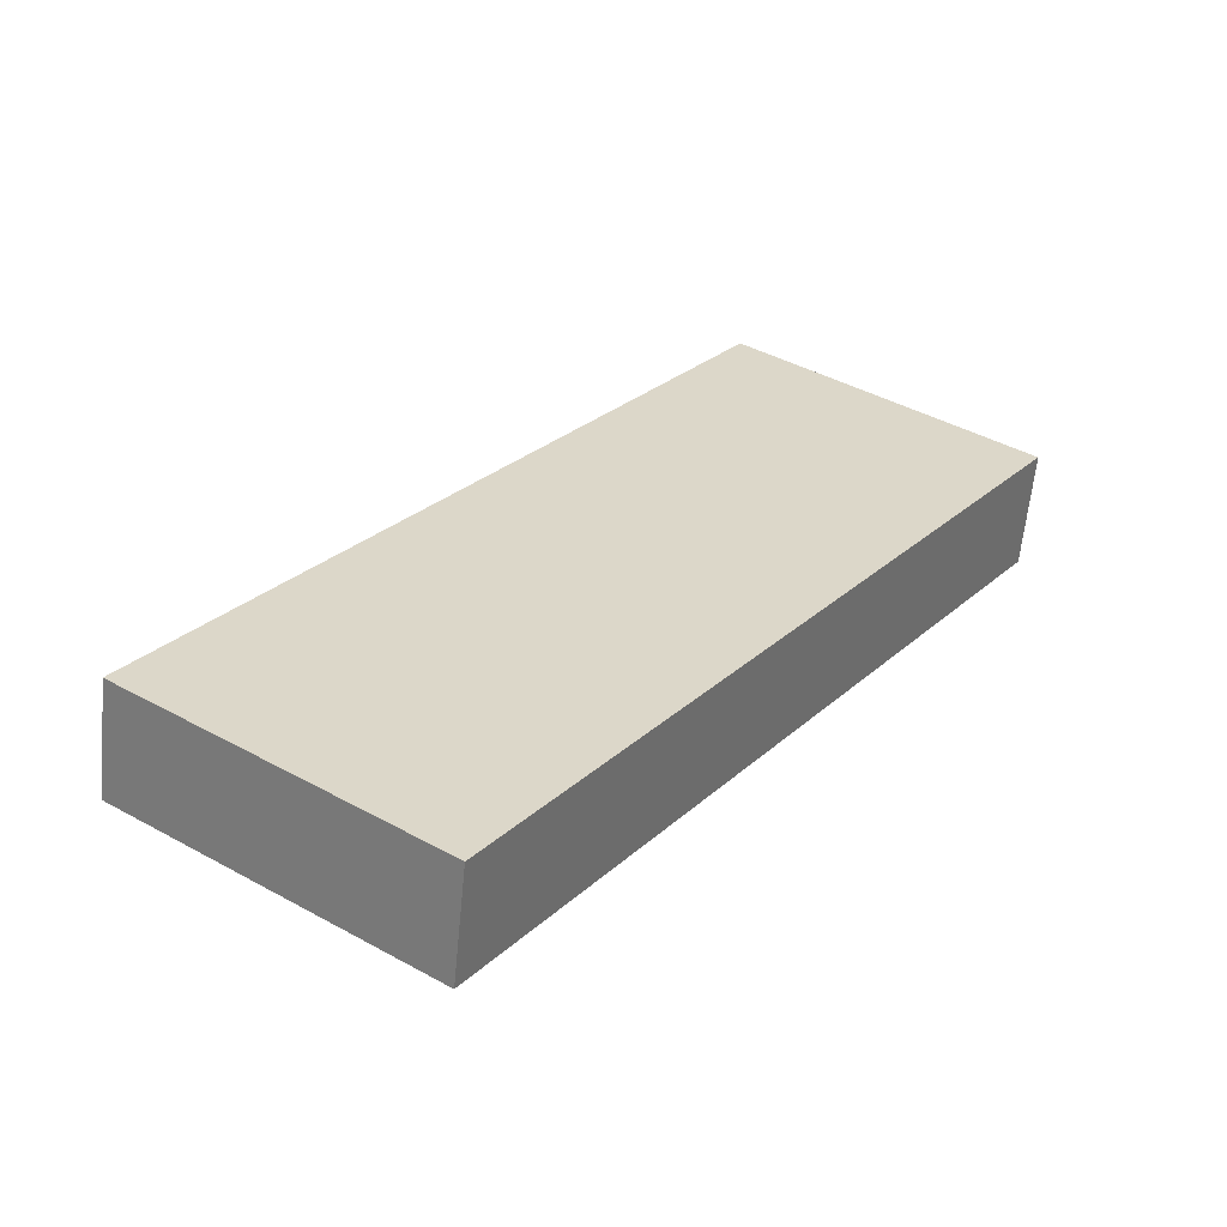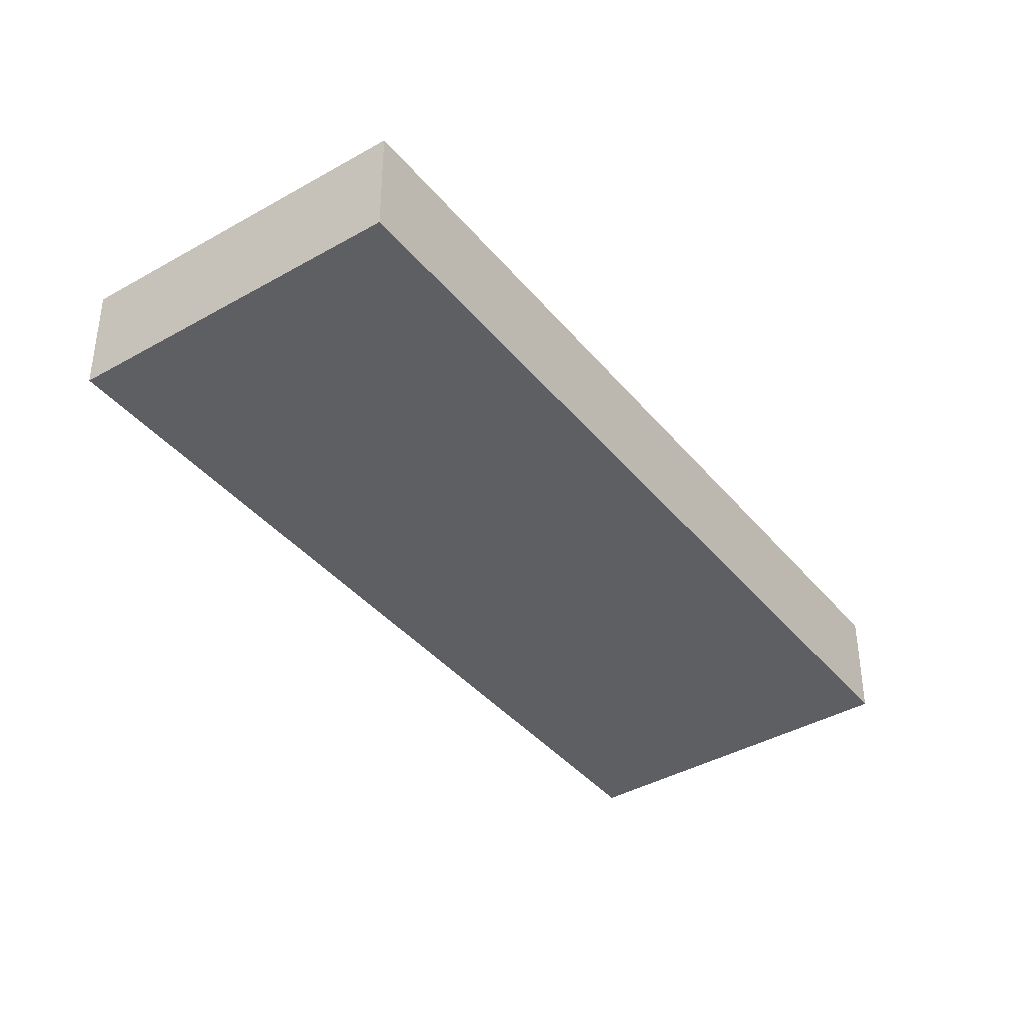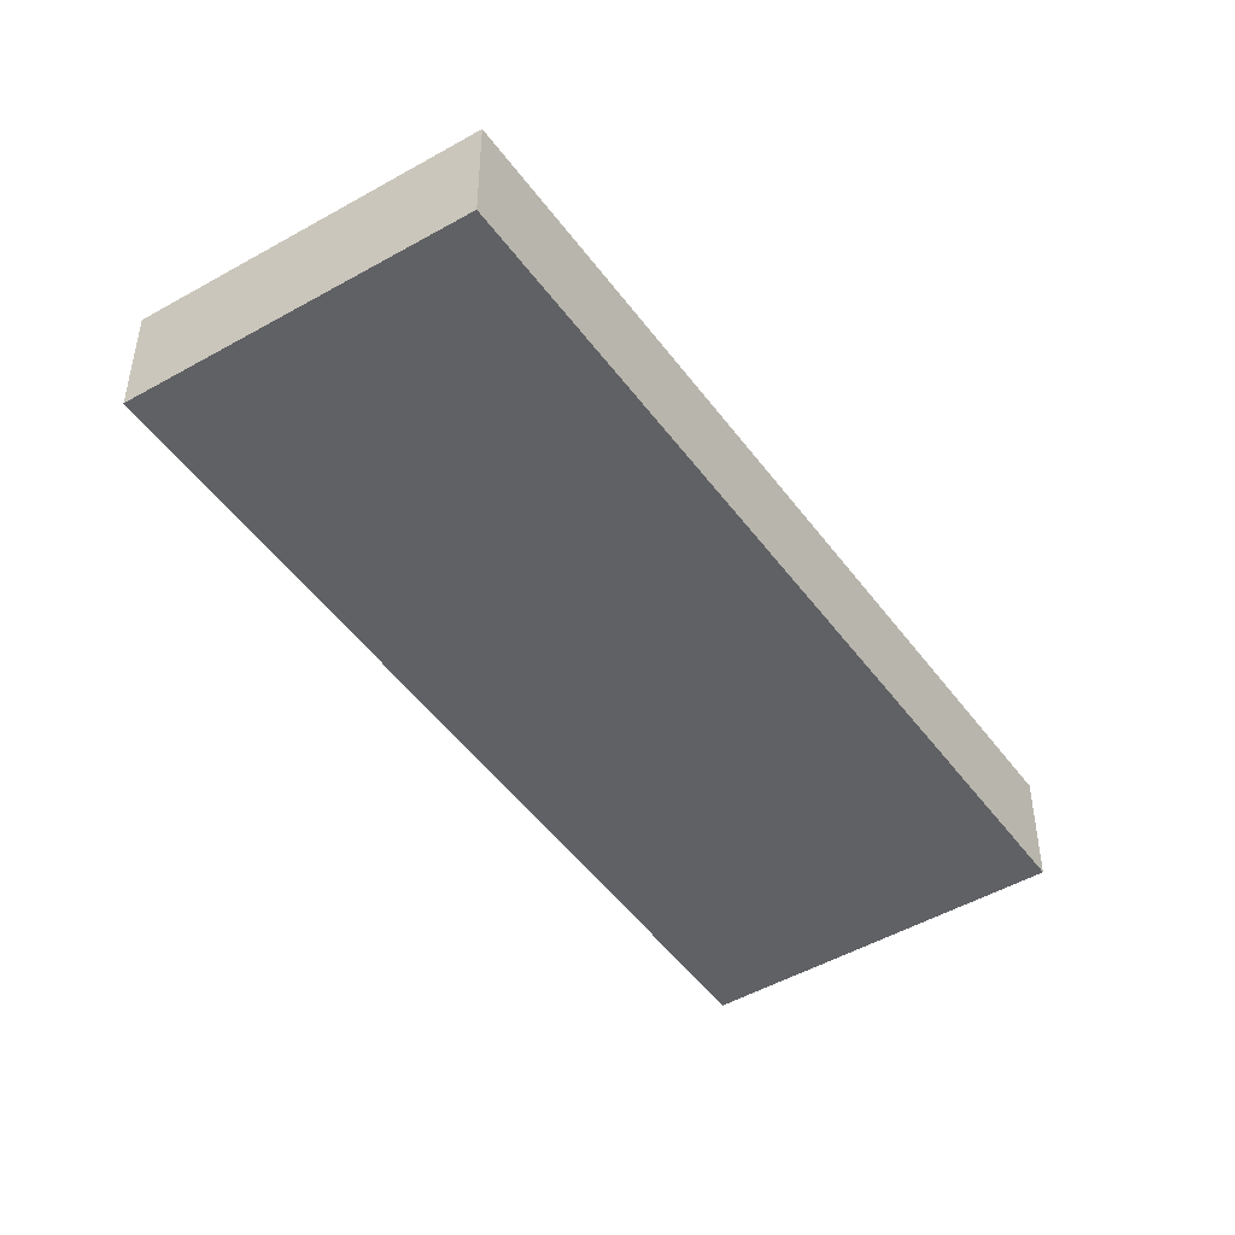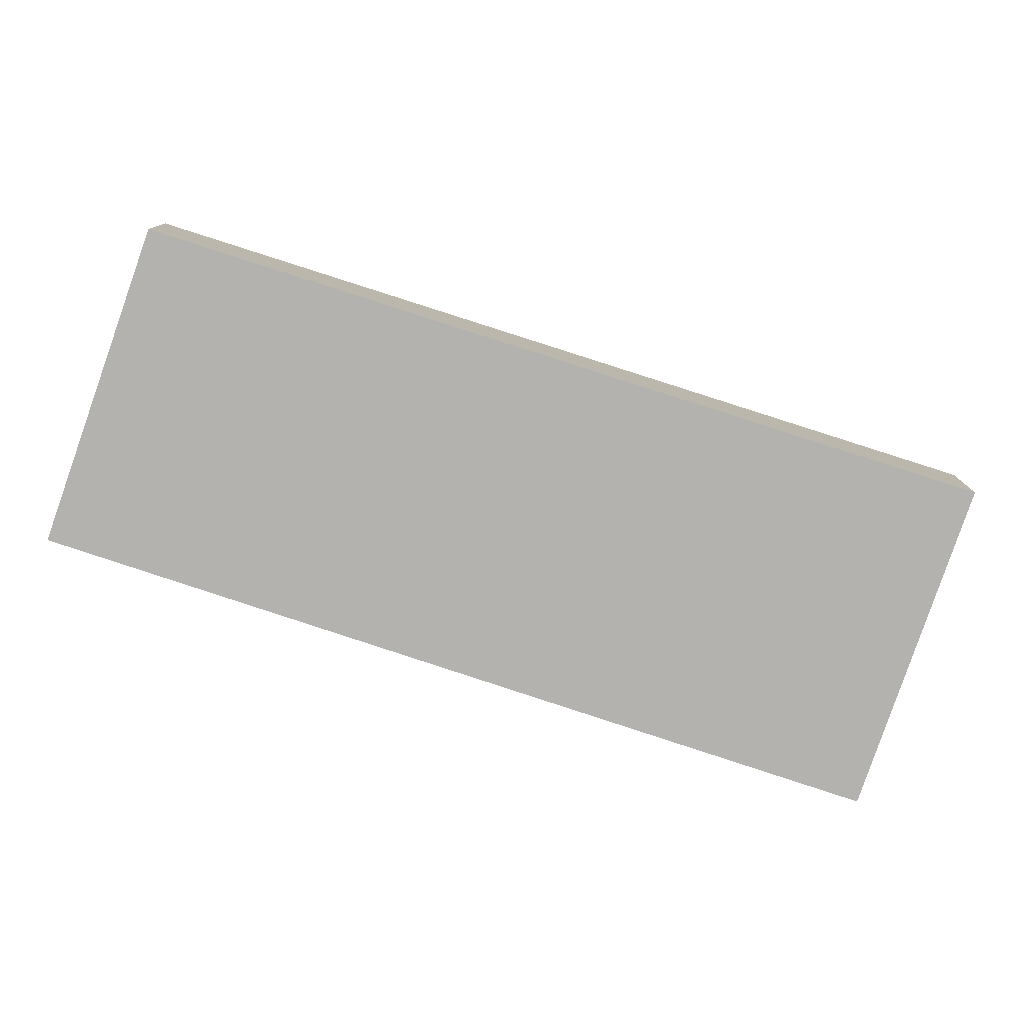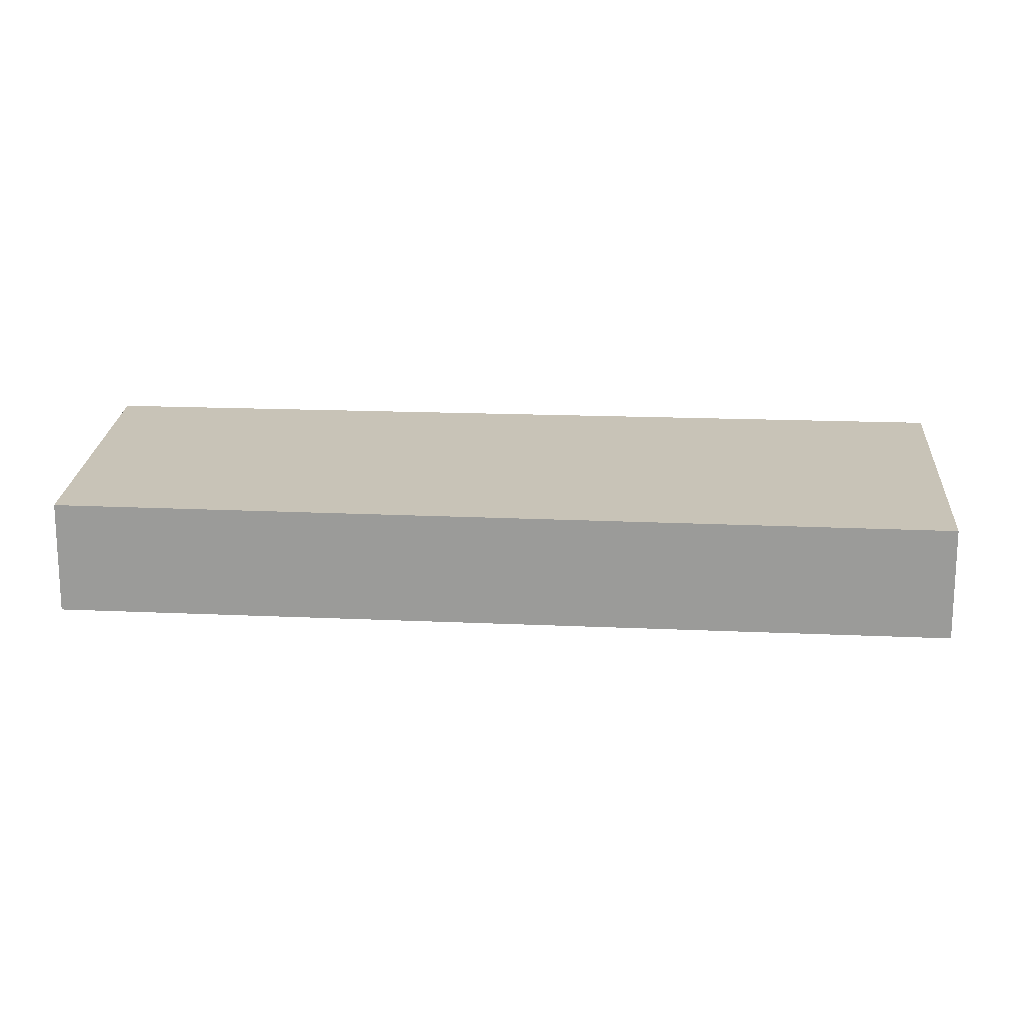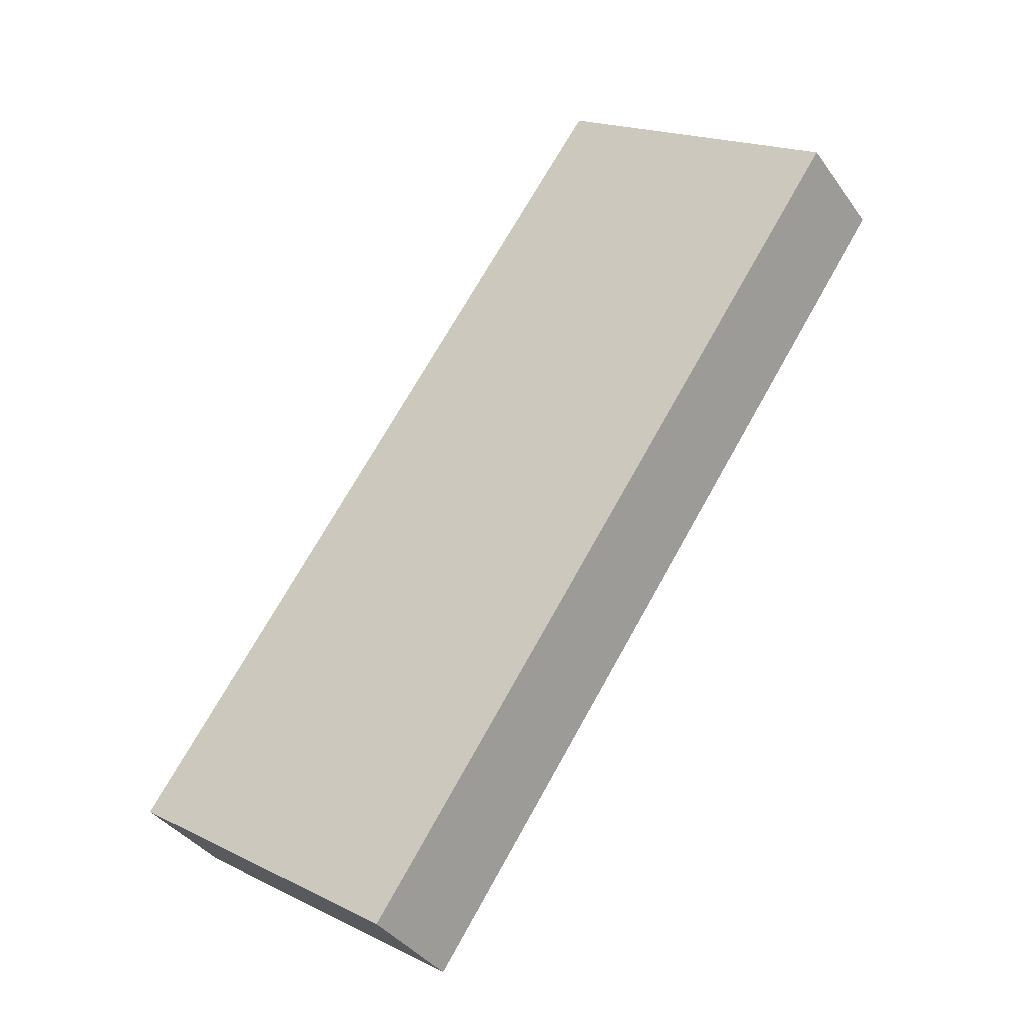
<metadata>
{"format":"obj","ext":"obj","renderer":"f3d","projection":"perspective","resolution":1024,"background":"white","views":[{"elev":-60.3,"azim":-5.5,"up":"+Z"},{"elev":-40.8,"azim":-109.2,"up":"+Y"},{"elev":-47.7,"azim":69.0,"up":"+Y"},{"elev":-79.7,"azim":106.9,"up":"+Y"},{"elev":19.6,"azim":129.5,"up":"+Y"},{"elev":-37.9,"azim":31.3,"up":"+Z"}]}
</metadata>
<code>
v  0 1.522 9.32e-17
v  10.75 1.522 7.166
v  3.88 1.522 -2.782
v  7.028 1.522 9.917
v  3.88 1.703e-16 -2.782
v  0 0 0
v  7.028 -6.072e-16 9.917
v  10.75 -4.388e-16 7.166
g defaultobject
f 1 2 3
f 2 1 4
f 5 1 3
f 1 5 6
f 6 4 1
f 4 6 7
f 7 2 4
f 2 7 8
f 8 3 2
f 3 8 5
f 8 6 5
f 6 8 7

</code>
